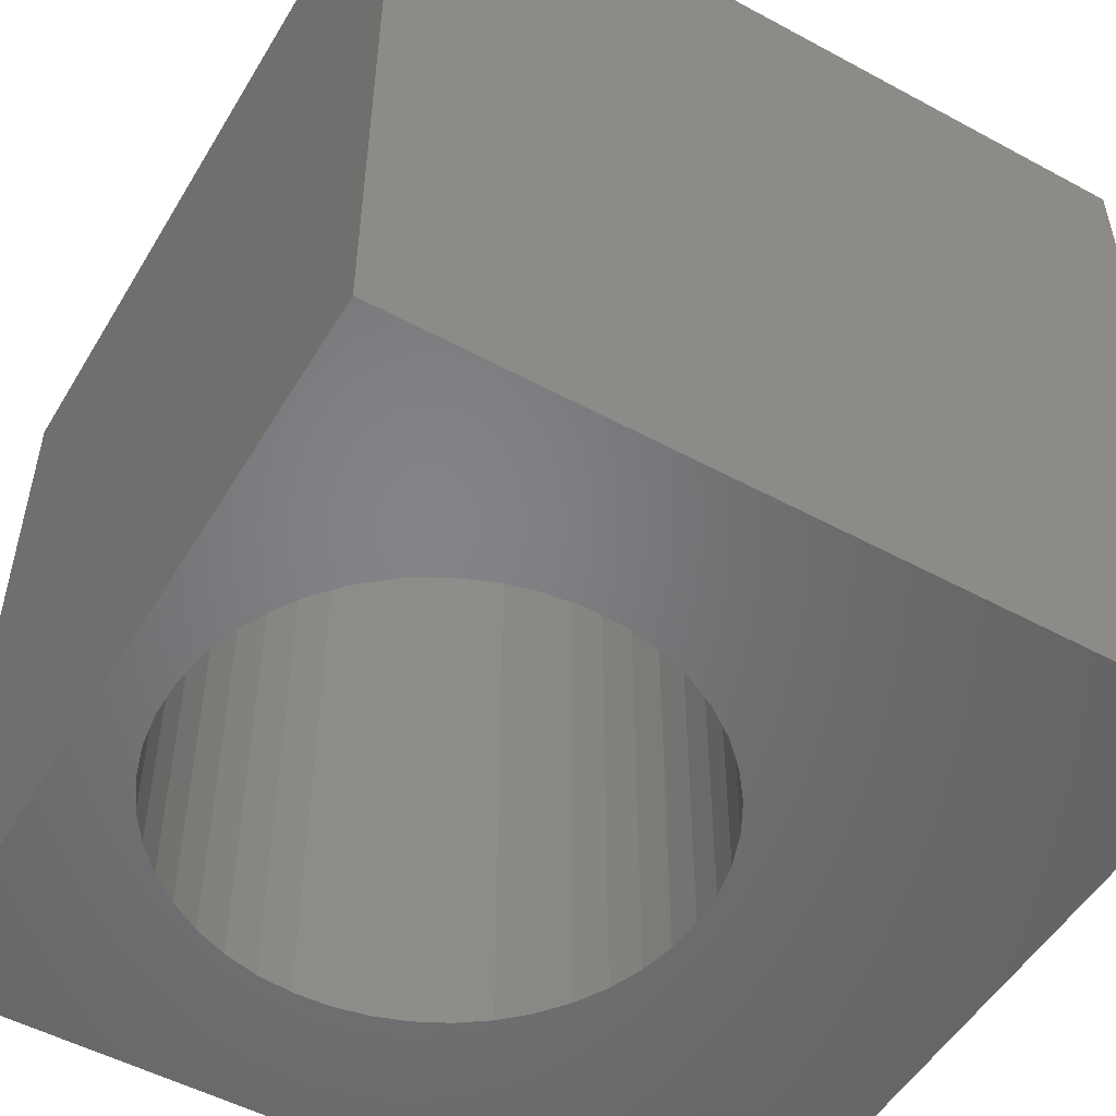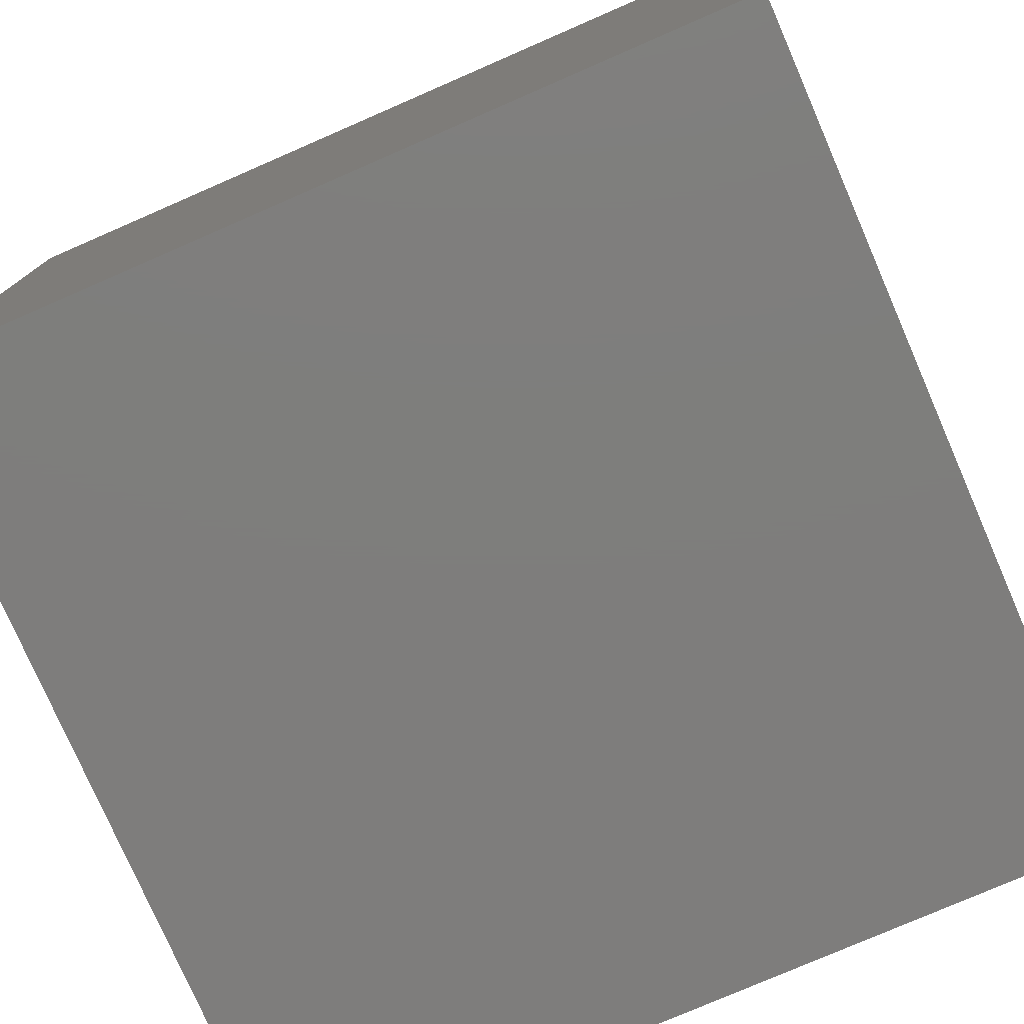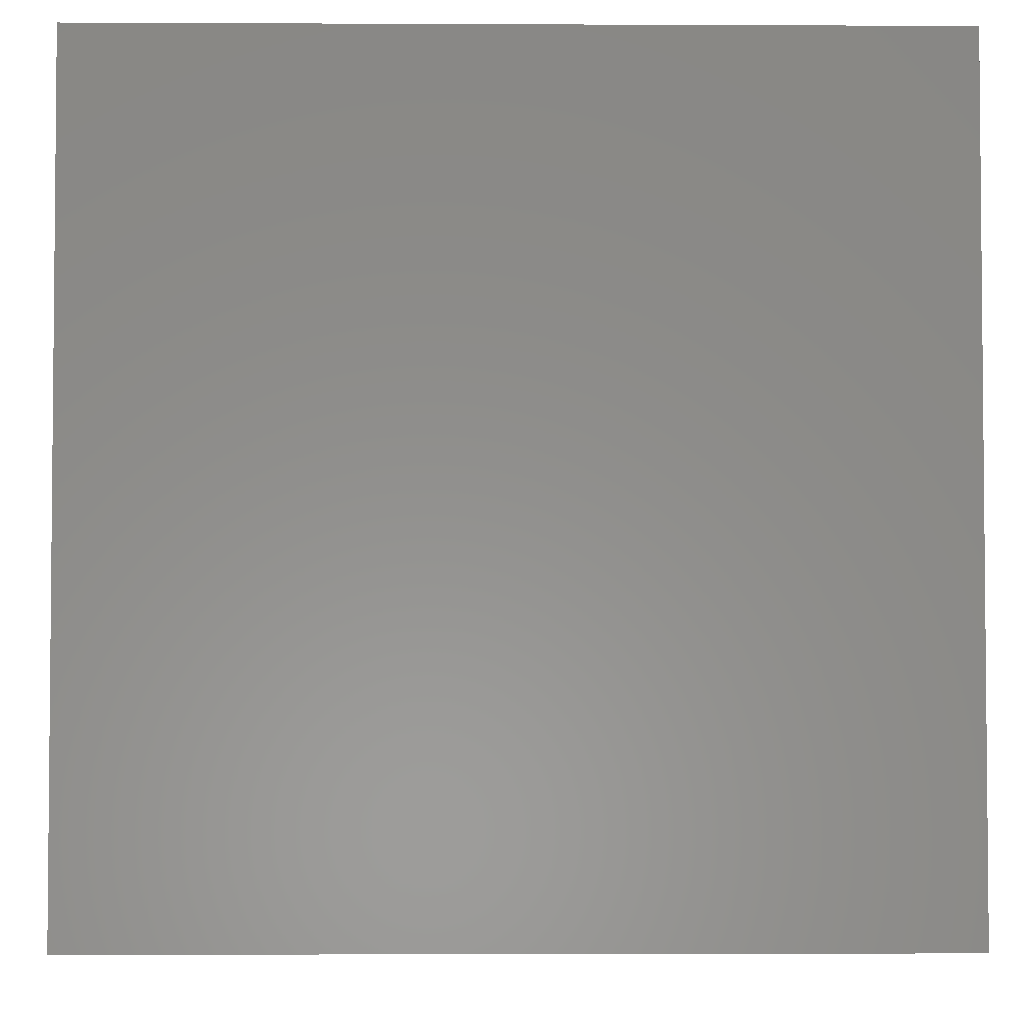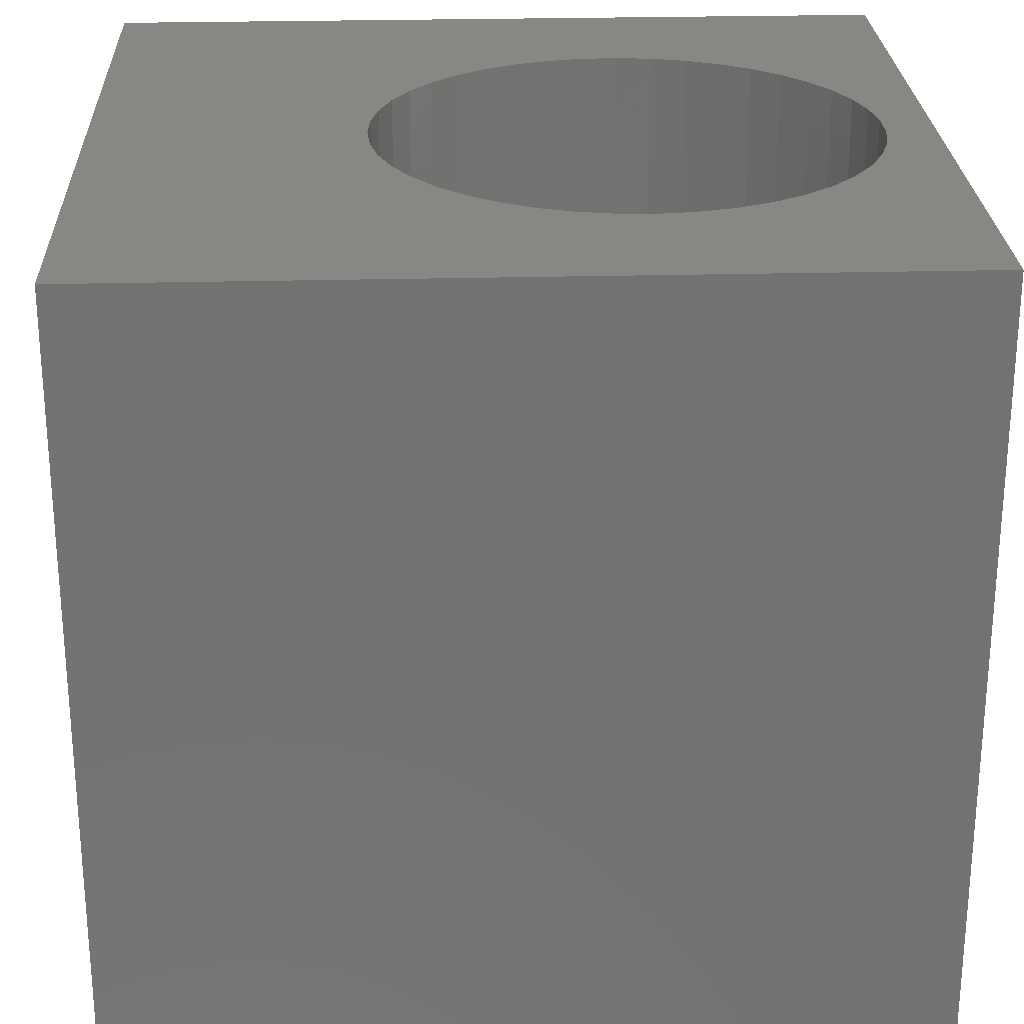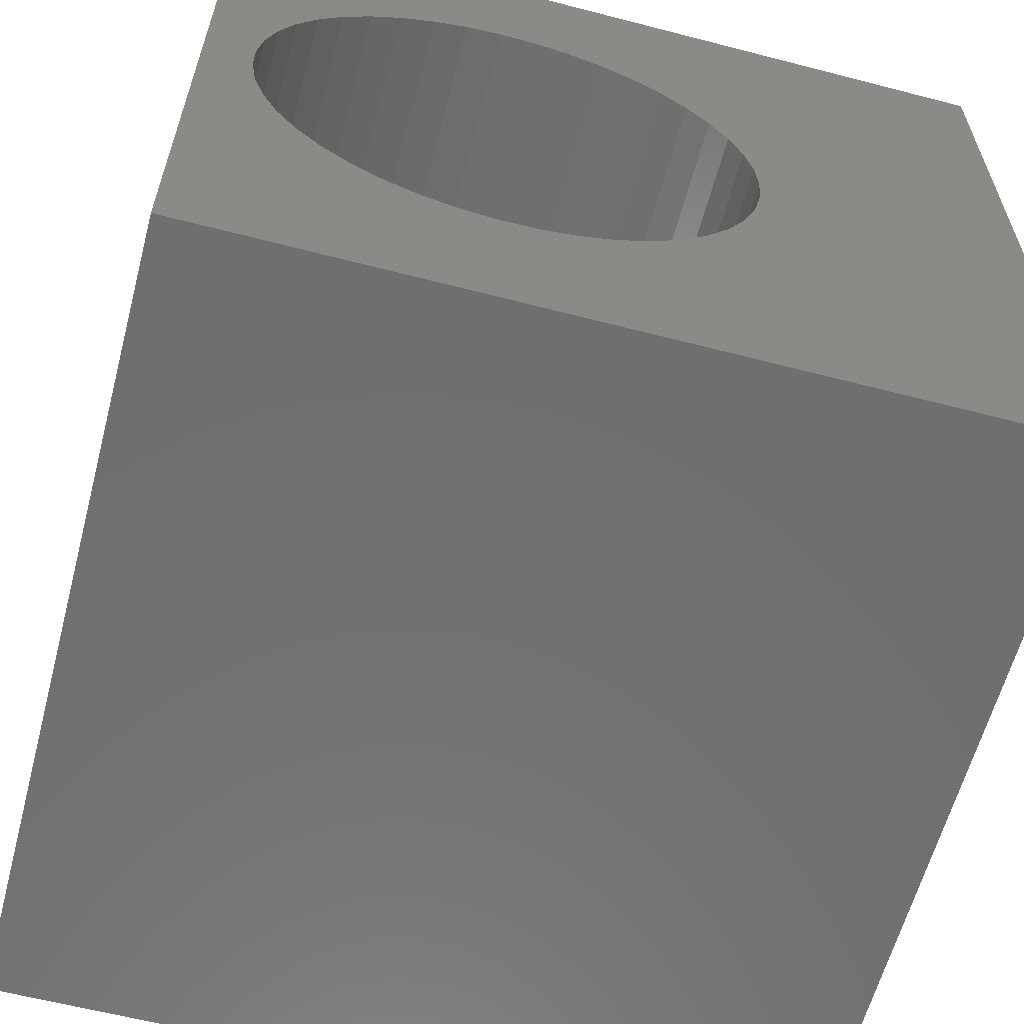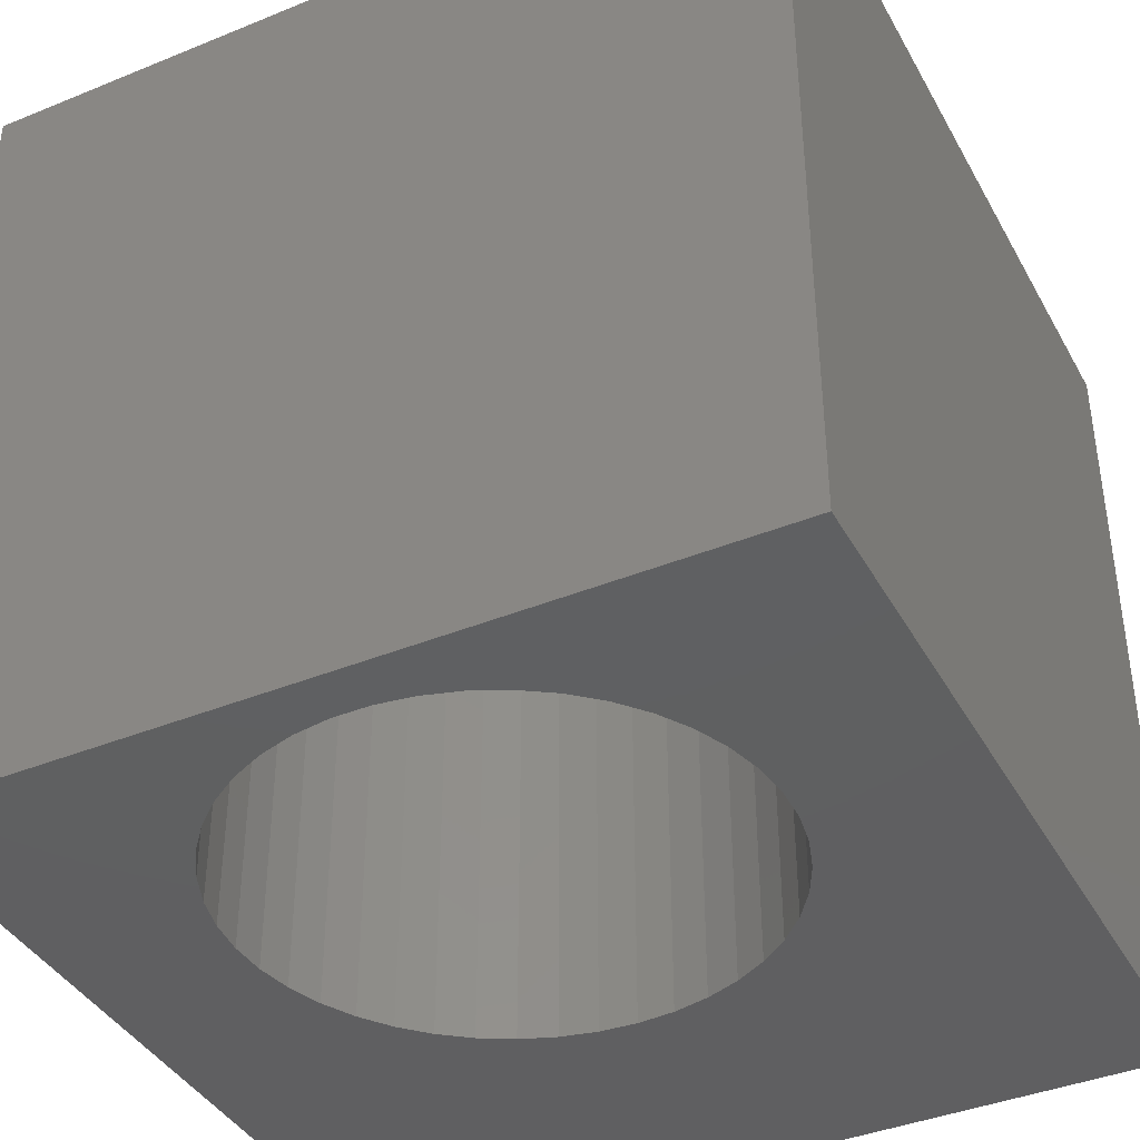
<metadata>
{"format":"stl","ext":"stl","renderer":"f3d","projection":"perspective","resolution":1024,"background":"white","views":[{"elev":-51.9,"azim":-30.3,"up":"+Z"},{"elev":-77.5,"azim":-66.5,"up":"+Y"},{"elev":-3.4,"azim":-0.9,"up":"+Z"},{"elev":25.4,"azim":177.6,"up":"+Z"},{"elev":-61.2,"azim":-14.8,"up":"+Y"},{"elev":-40.1,"azim":-63.3,"up":"+Z"}]}
</metadata>
<code>
# stl→obj: 94 verts, 188 faces
v 0 10 10
v 0 10 0
v 0 0 10
v 0 0 0
v 6.673 5.496 10
v 6.705 5.051 10
v 10 10 10
v 5.241 7.66 10
v 4.845 7.864 10
v 4.422 8.008 10
v 6.576 4.171 10
v 6.416 3.754 10
v 10 0 10
v 6.198 3.365 10
v 5.925 3.012 10
v 5.604 7.4 10
v 5.925 7.091 10
v 6.198 6.738 10
v 6.673 4.606 10
v 5.604 2.703 10
v 5.241 2.443 10
v 4.845 2.239 10
v 3.094 2.046 10
v 2.663 2.159 10
v 2.252 2.334 10
v 1.871 2.566 10
v 1.529 2.851 10
v 0.6668 5.716 10
v 0.7953 6.143 10
v 6.416 6.348 10
v 6.576 5.932 10
v 4.422 2.095 10
v 3.984 2.014 10
v 3.538 1.998 10
v 1.231 3.184 10
v 0.9847 3.556 10
v 0.7953 3.96 10
v 2.663 7.944 10
v 3.094 8.056 10
v 3.538 8.105 10
v 3.984 8.089 10
v 0.9847 6.547 10
v 1.231 6.919 10
v 1.529 7.251 10
v 1.871 7.537 10
v 2.252 7.769 10
v 0.6668 4.387 10
v 0.6018 4.828 10
v 0.6018 5.274 10
v 10 10 0
v 10 0 0
v 2.252 7.769 0
v 2.663 7.944 0
v 3.094 8.056 0
v 1.529 2.851 0
v 1.871 2.566 0
v 2.252 2.334 0
v 2.663 2.159 0
v 1.231 6.919 0
v 0.9847 6.547 0
v 0.7953 6.143 0
v 0.6668 5.716 0
v 0.6018 5.274 0
v 0.6018 4.828 0
v 0.6668 4.387 0
v 0.7953 3.96 0
v 0.9847 3.556 0
v 1.231 3.184 0
v 3.984 8.089 0
v 3.538 8.105 0
v 1.871 7.537 0
v 1.529 7.251 0
v 3.094 2.046 0
v 3.538 1.998 0
v 3.984 2.014 0
v 4.422 2.095 0
v 4.845 2.239 0
v 5.241 2.443 0
v 5.604 2.703 0
v 5.925 3.012 0
v 6.198 3.365 0
v 6.416 3.754 0
v 6.673 5.496 0
v 6.576 5.932 0
v 6.416 6.348 0
v 6.198 6.738 0
v 5.925 7.091 0
v 5.604 7.4 0
v 5.241 7.66 0
v 6.576 4.171 0
v 6.673 4.606 0
v 6.705 5.051 0
v 4.845 7.864 0
v 4.422 8.008 0
f 1 2 3
f 3 2 4
f 5 6 7
f 8 7 9
f 9 7 10
f 11 12 13
f 13 12 14
f 13 14 15
f 8 16 7
f 7 16 17
f 7 17 18
f 7 6 13
f 13 6 19
f 13 19 11
f 15 20 13
f 13 20 21
f 13 21 22
f 23 24 3
f 24 25 3
f 3 25 26
f 3 26 27
f 28 29 1
f 18 30 7
f 7 30 31
f 7 31 5
f 22 32 13
f 13 32 33
f 13 33 3
f 3 33 34
f 3 34 23
f 27 35 3
f 3 35 36
f 3 36 37
f 38 39 1
f 1 39 40
f 1 40 7
f 7 40 41
f 7 41 10
f 29 42 1
f 1 42 43
f 1 43 44
f 44 45 1
f 1 45 46
f 1 46 38
f 37 47 3
f 3 47 48
f 3 48 1
f 1 48 49
f 1 49 28
f 50 7 51
f 51 7 13
f 52 2 53
f 53 2 54
f 55 56 4
f 4 56 57
f 4 57 58
f 59 60 2
f 2 60 61
f 2 61 62
f 62 63 2
f 2 63 64
f 2 64 4
f 4 64 65
f 4 65 66
f 66 67 4
f 4 67 68
f 4 68 55
f 50 69 2
f 2 69 70
f 2 70 54
f 52 71 2
f 2 71 72
f 2 72 59
f 58 73 4
f 4 73 74
f 4 74 51
f 51 74 75
f 51 75 76
f 76 77 51
f 51 77 78
f 51 78 79
f 79 80 51
f 51 80 81
f 51 81 82
f 83 84 50
f 50 84 85
f 50 85 86
f 86 87 50
f 50 87 88
f 50 88 89
f 82 90 51
f 51 90 91
f 51 91 50
f 50 91 92
f 50 92 83
f 89 93 50
f 50 93 94
f 50 94 69
f 7 50 1
f 1 50 2
f 51 13 4
f 4 13 3
f 91 6 92
f 92 6 5
f 92 5 83
f 83 5 31
f 83 31 84
f 84 31 30
f 84 30 85
f 85 30 18
f 85 18 86
f 86 18 17
f 86 17 87
f 87 17 16
f 87 16 88
f 88 16 8
f 88 8 89
f 89 8 9
f 89 9 93
f 93 9 10
f 93 10 94
f 94 10 41
f 94 41 69
f 69 41 40
f 69 40 70
f 70 40 39
f 70 39 54
f 54 39 38
f 54 38 53
f 53 38 46
f 53 46 52
f 52 46 45
f 52 45 71
f 71 45 44
f 71 44 72
f 72 44 43
f 72 43 59
f 59 43 42
f 59 42 60
f 60 42 29
f 60 29 61
f 61 29 28
f 61 28 62
f 62 28 49
f 62 49 63
f 63 49 48
f 63 48 64
f 64 48 47
f 64 47 65
f 65 47 37
f 65 37 66
f 66 37 36
f 66 36 67
f 67 36 35
f 67 35 68
f 68 35 27
f 68 27 55
f 55 27 26
f 55 26 56
f 56 26 25
f 56 25 57
f 57 25 24
f 57 24 58
f 58 24 23
f 58 23 73
f 73 23 34
f 73 34 74
f 74 34 33
f 74 33 75
f 75 33 32
f 75 32 76
f 76 32 22
f 76 22 77
f 77 22 21
f 77 21 78
f 78 21 20
f 78 20 79
f 79 20 15
f 79 15 80
f 80 15 14
f 80 14 81
f 81 14 12
f 81 12 82
f 82 12 11
f 82 11 90
f 90 11 19
f 90 19 91
f 91 19 6

</code>
